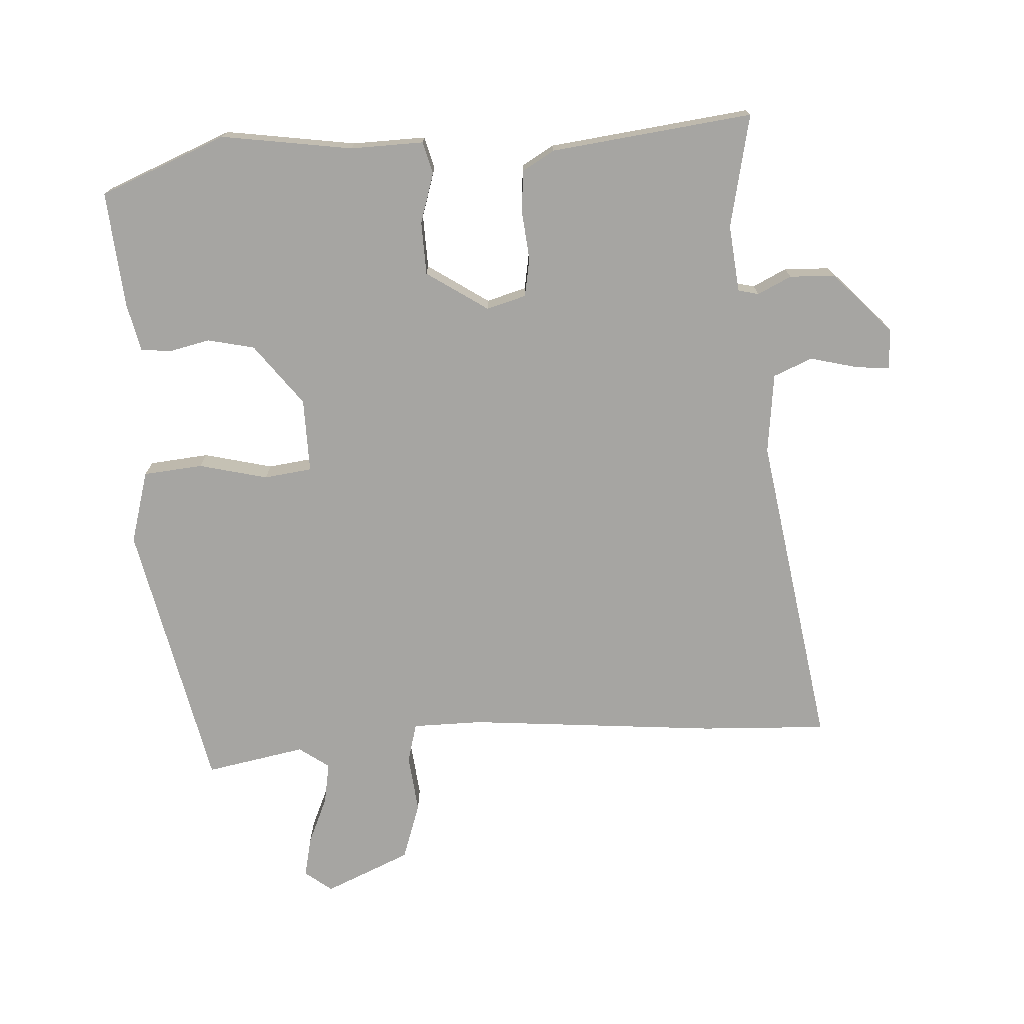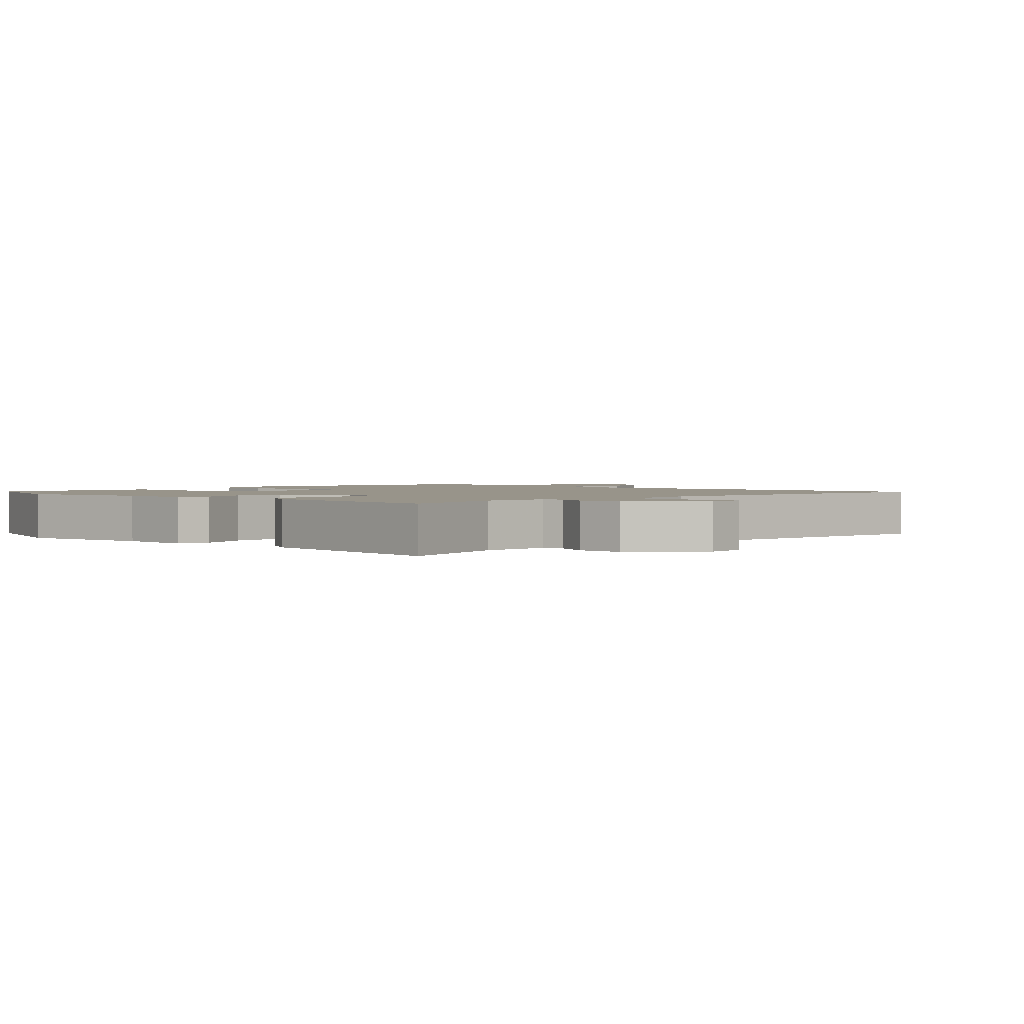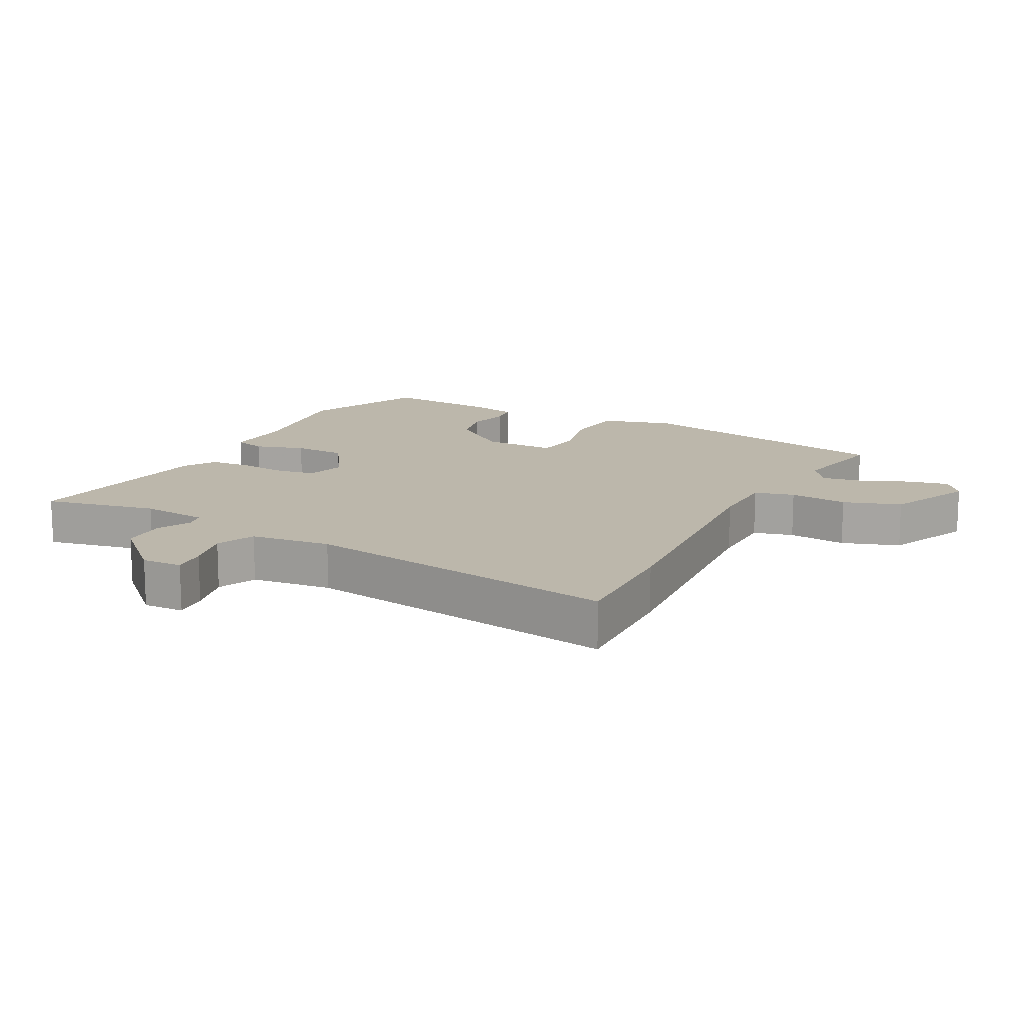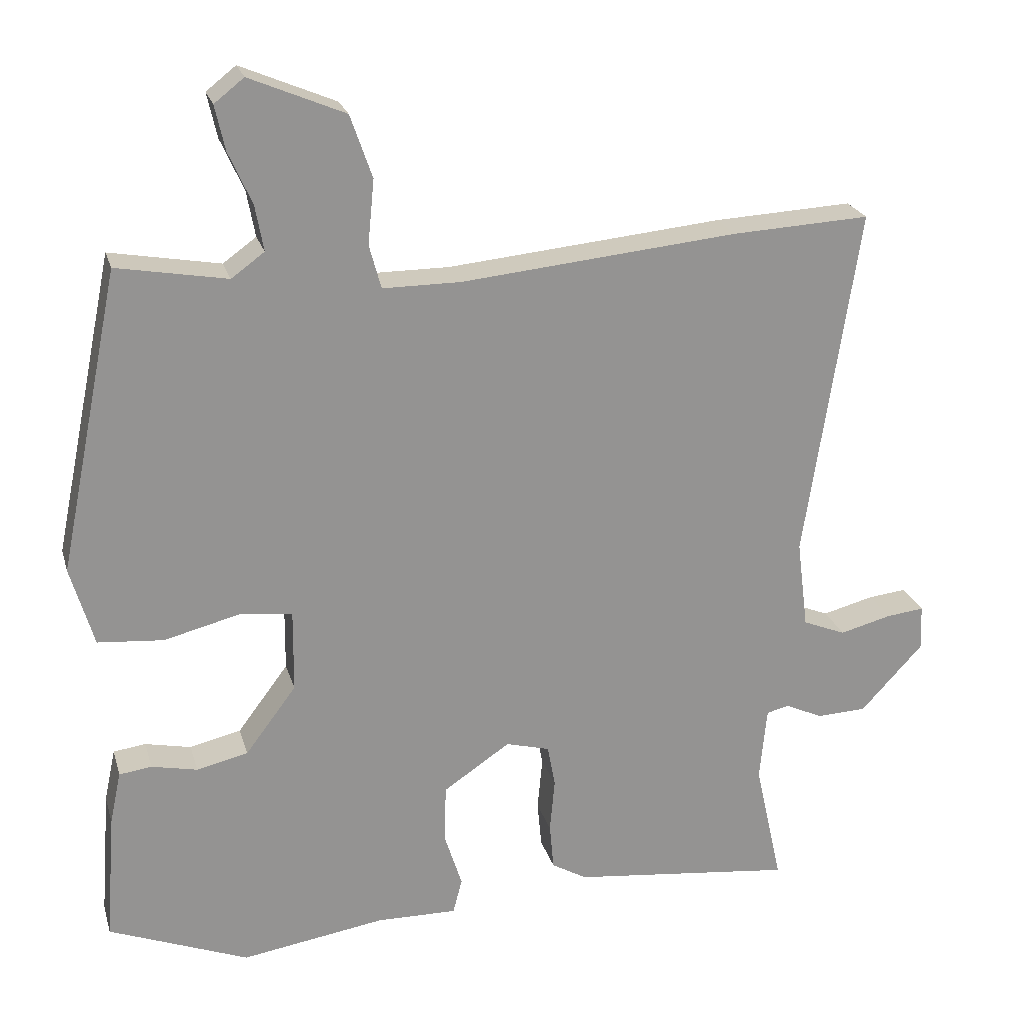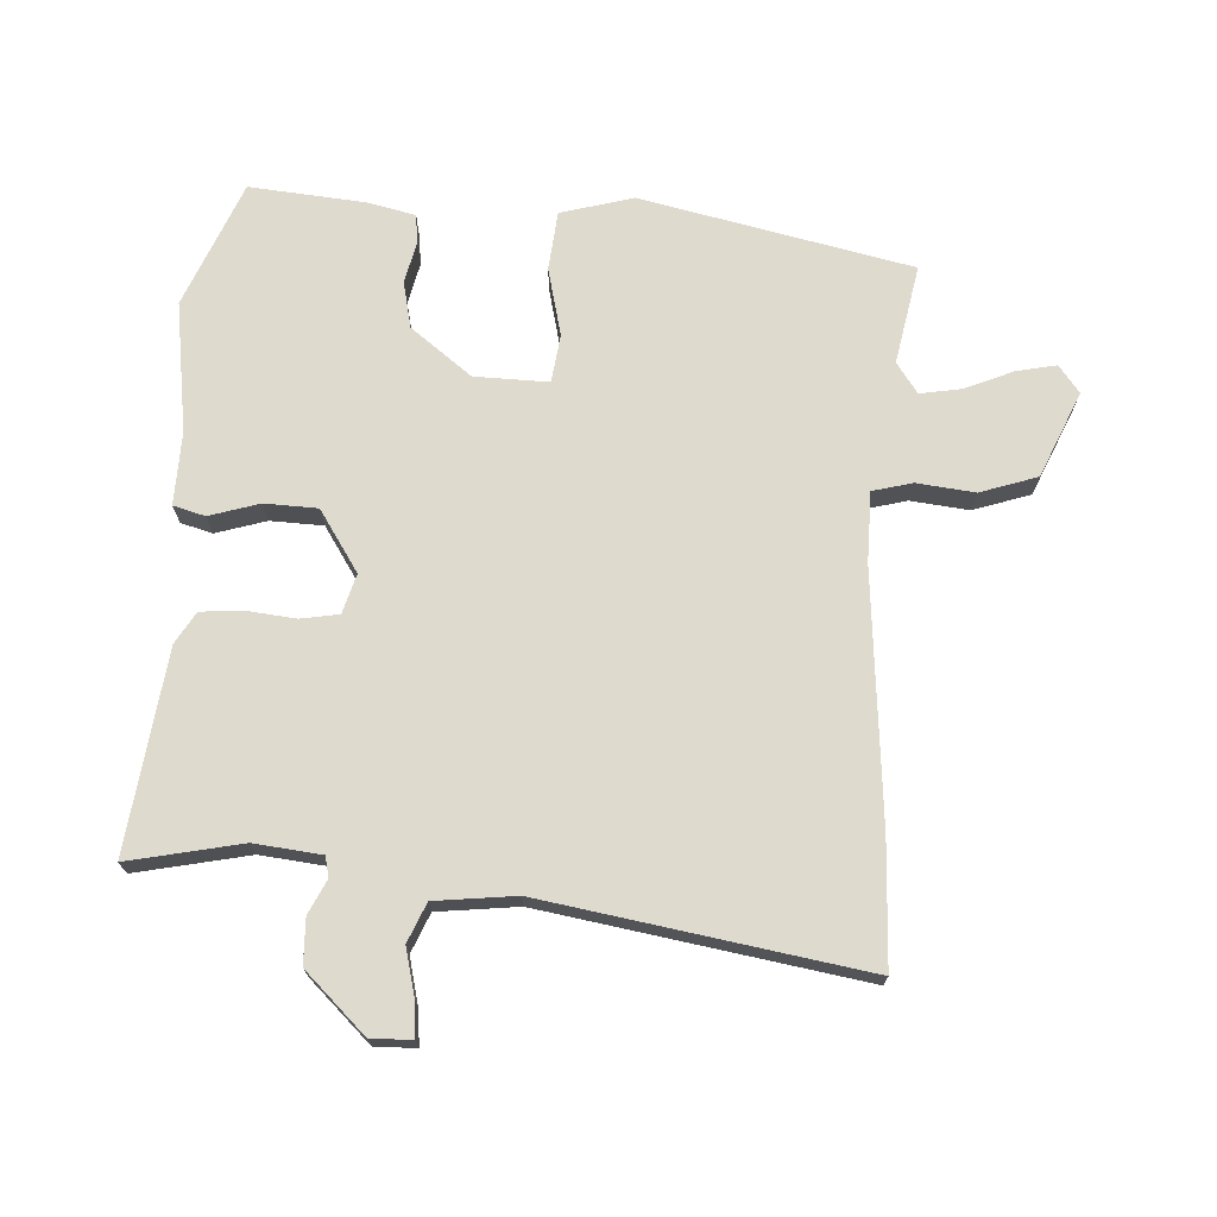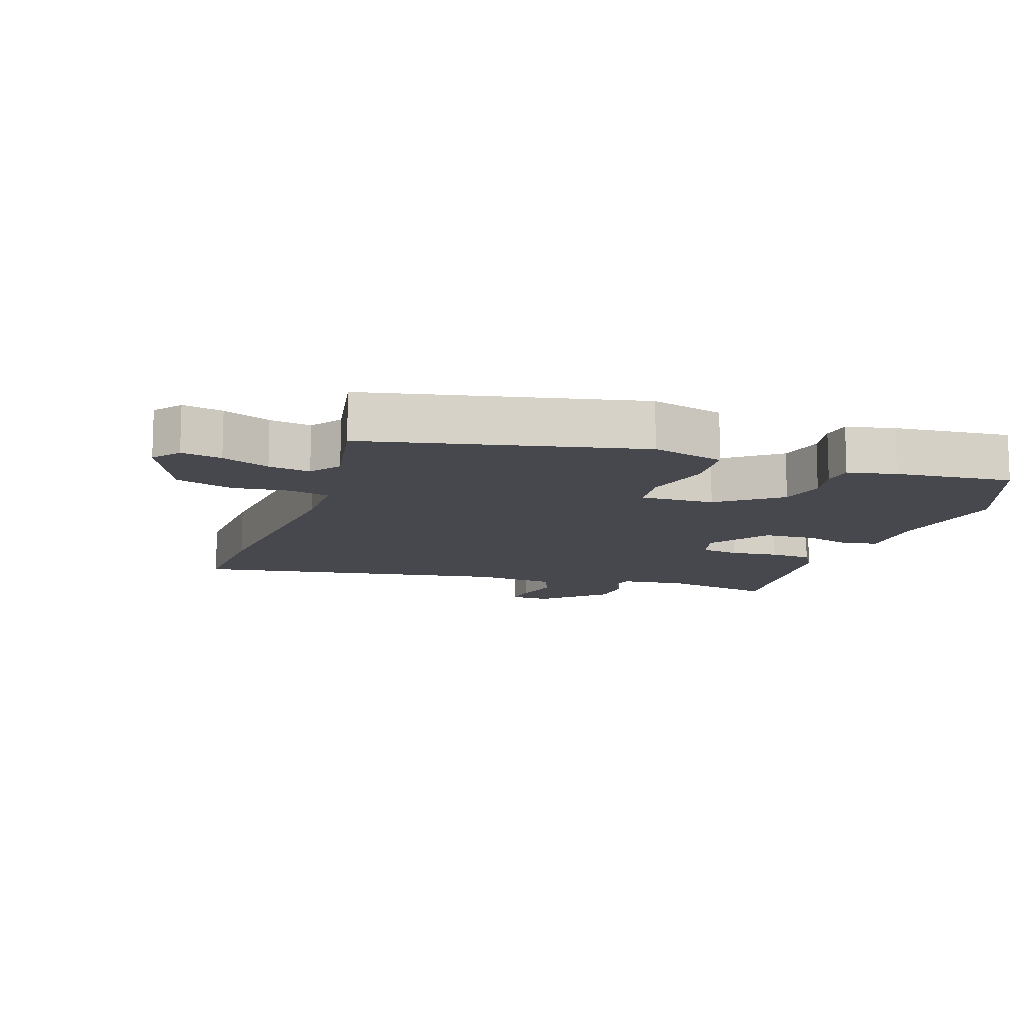
<metadata>
{"format":"obj","ext":"obj","renderer":"f3d","projection":"perspective","resolution":1024,"background":"white","views":[{"elev":-73.6,"azim":-176.2,"up":"+Y"},{"elev":1.8,"azim":-137.3,"up":"+Y"},{"elev":14.3,"azim":-61.5,"up":"+Y"},{"elev":23.1,"azim":165.2,"up":"+Z"},{"elev":71.1,"azim":-86.1,"up":"+Y"},{"elev":-11.7,"azim":71.8,"up":"+Y"}]}
</metadata>
<code>
v 0.523 0.07 -0.491
v 0.325 0.07 -0.569
v 0.121 0.07 -0.537
v 0.007 0.07 -0.539
v -0.006 0.07 -0.489
v 0.019 0.07 -0.411
v 0.017 0.07 -0.328
v -0.078 0.07 -0.264
v -0.14 0.07 -0.281
v -0.151 0.07 -0.341
v -0.144 0.07 -0.417
v -0.15 0.07 -0.483
v -0.2 0.07 -0.512
v -0.516 0.07 -0.548
v -0.477 0.07 -0.372
v -0.487 0.07 -0.267
v -0.519 0.07 -0.259
v -0.572 0.07 -0.284
v -0.643 0.07 -0.281
v -0.732 0.07 -0.185
v -0.729 0.07 -0.121
v -0.675 0.07 -0.127
v -0.602 0.07 -0.146
v -0.541 0.07 -0.121
v -0.525 0.07 0.005
v -0.601 0.07 0.505
v -0.405 0.07 0.495
v -0.013 0.07 0.457
v 0.097 0.07 0.457
v 0.114 0.07 0.519
v 0.105 0.07 0.61
v 0.136 0.07 0.699
v 0.271 0.07 0.756
v 0.313 0.07 0.723
v 0.299 0.07 0.66
v 0.266 0.07 0.586
v 0.254 0.07 0.521
v 0.301 0.07 0.487
v 0.457 0.07 0.515
v 0.544 0.07 0.09
v 0.511 0.07 -0.023
v 0.418 0.07 -0.031
v 0.311 0.07 -0.004
v 0.236 0.07 -0.013
v 0.237 0.07 -0.129
v 0.309 0.07 -0.225
v 0.382 0.07 -0.242
v 0.447 0.07 -0.228
v 0.493 0.07 -0.234
v 0.509 0.07 -0.309
v 0.523 0 -0.491
v 0.325 0 -0.569
v 0.121 0 -0.537
v 0.007 0 -0.539
v -0.006 0 -0.489
v 0.019 0 -0.411
v 0.017 0 -0.328
v -0.078 0 -0.264
v -0.14 0 -0.281
v -0.151 0 -0.341
v -0.144 0 -0.417
v -0.15 0 -0.483
v -0.2 0 -0.512
v -0.516 0 -0.548
v -0.477 0 -0.372
v -0.487 0 -0.267
v -0.519 0 -0.259
v -0.572 0 -0.284
v -0.643 0 -0.281
v -0.732 0 -0.185
v -0.729 0 -0.121
v -0.675 0 -0.127
v -0.602 0 -0.146
v -0.541 0 -0.121
v -0.525 0 0.005
v -0.601 0 0.505
v -0.405 0 0.495
v -0.013 0 0.457
v 0.097 0 0.457
v 0.114 0 0.519
v 0.105 0 0.61
v 0.136 0 0.699
v 0.271 0 0.756
v 0.313 0 0.723
v 0.299 0 0.66
v 0.266 0 0.586
v 0.254 0 0.521
v 0.301 0 0.487
v 0.457 0 0.515
v 0.544 0 0.09
v 0.511 0 -0.023
v 0.418 0 -0.031
v 0.311 0 -0.004
v 0.236 0 -0.013
v 0.237 0 -0.129
v 0.309 0 -0.225
v 0.382 0 -0.242
v 0.447 0 -0.228
v 0.493 0 -0.234
v 0.509 0 -0.309
f 47 48 49 50
f 46 47 50 1
f 40 41 42 43
f 38 39 40 43
f 37 38 43 44
f 33 34 35 36
f 33 36 37
f 30 31 32 33
f 29 30 33 37
f 25 26 27 28
f 24 25 28 29
f 20 21 22 23
f 18 19 20 23
f 17 18 23 24
f 16 17 24 29
f 12 13 14 15
f 10 11 12 15
f 9 10 15 16
f 8 9 16 29
f 3 4 5 6
f 3 6 7
f 46 1 2 3
f 45 46 3 7
f 8 29 37 44
f 7 8 44 45
f 100 99 98 97
f 51 100 97 96
f 93 92 91 90
f 93 90 89 88
f 94 93 88 87
f 86 85 84 83
f 87 86 83
f 83 82 81 80
f 87 83 80 79
f 78 77 76 75
f 79 78 75 74
f 73 72 71 70
f 73 70 69 68
f 74 73 68 67
f 79 74 67 66
f 65 64 63 62
f 65 62 61 60
f 66 65 60 59
f 79 66 59 58
f 56 55 54 53
f 57 56 53
f 53 52 51 96
f 57 53 96 95
f 94 87 79 58
f 95 94 58 57
f 1 51 52 2
f 2 52 53 3
f 3 53 54 4
f 4 54 55 5
f 5 55 56 6
f 6 56 57 7
f 7 57 58 8
f 8 58 59 9
f 9 59 60 10
f 10 60 61 11
f 11 61 62 12
f 12 62 63 13
f 13 63 64 14
f 14 64 65 15
f 15 65 66 16
f 16 66 67 17
f 17 67 68 18
f 18 68 69 19
f 19 69 70 20
f 20 70 71 21
f 21 71 72 22
f 22 72 73 23
f 23 73 74 24
f 24 74 75 25
f 25 75 76 26
f 26 76 77 27
f 27 77 78 28
f 28 78 79 29
f 29 79 80 30
f 30 80 81 31
f 31 81 82 32
f 32 82 83 33
f 33 83 84 34
f 34 84 85 35
f 35 85 86 36
f 36 86 87 37
f 37 87 88 38
f 38 88 89 39
f 39 89 90 40
f 40 90 91 41
f 41 91 92 42
f 42 92 93 43
f 43 93 94 44
f 44 94 95 45
f 45 95 96 46
f 46 96 97 47
f 47 97 98 48
f 48 98 99 49
f 49 99 100 50
f 50 100 51 1

</code>
